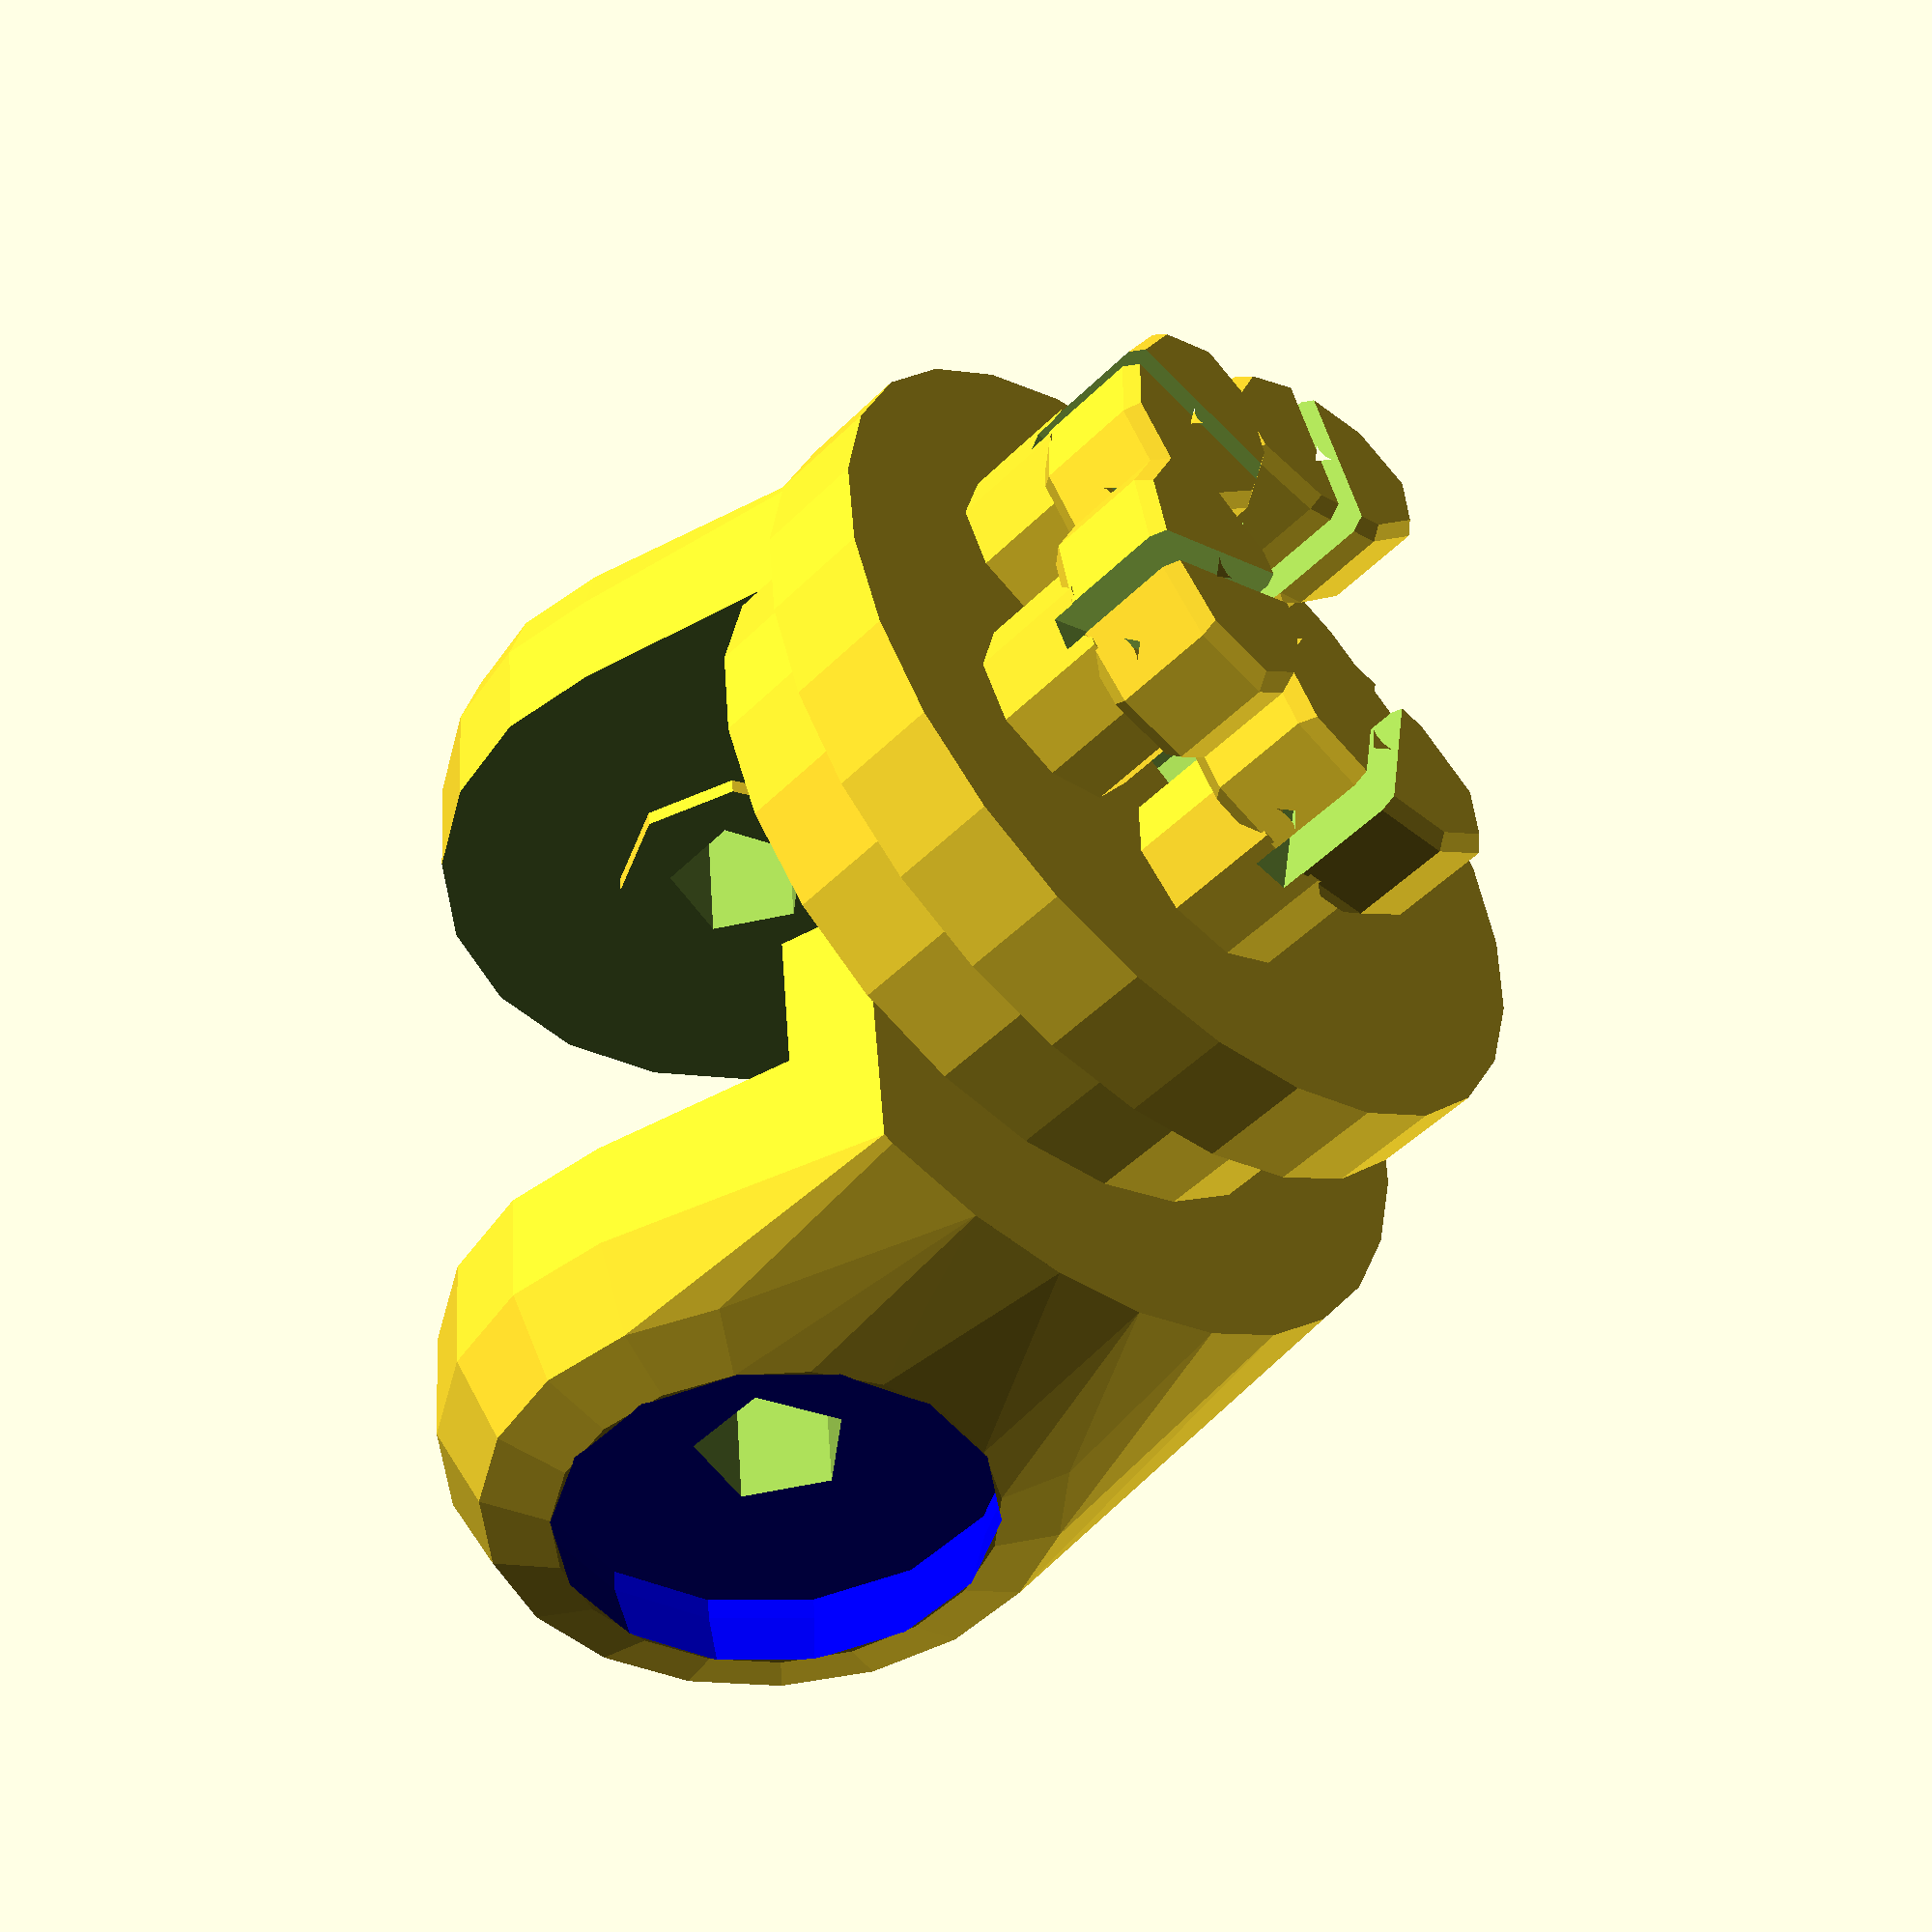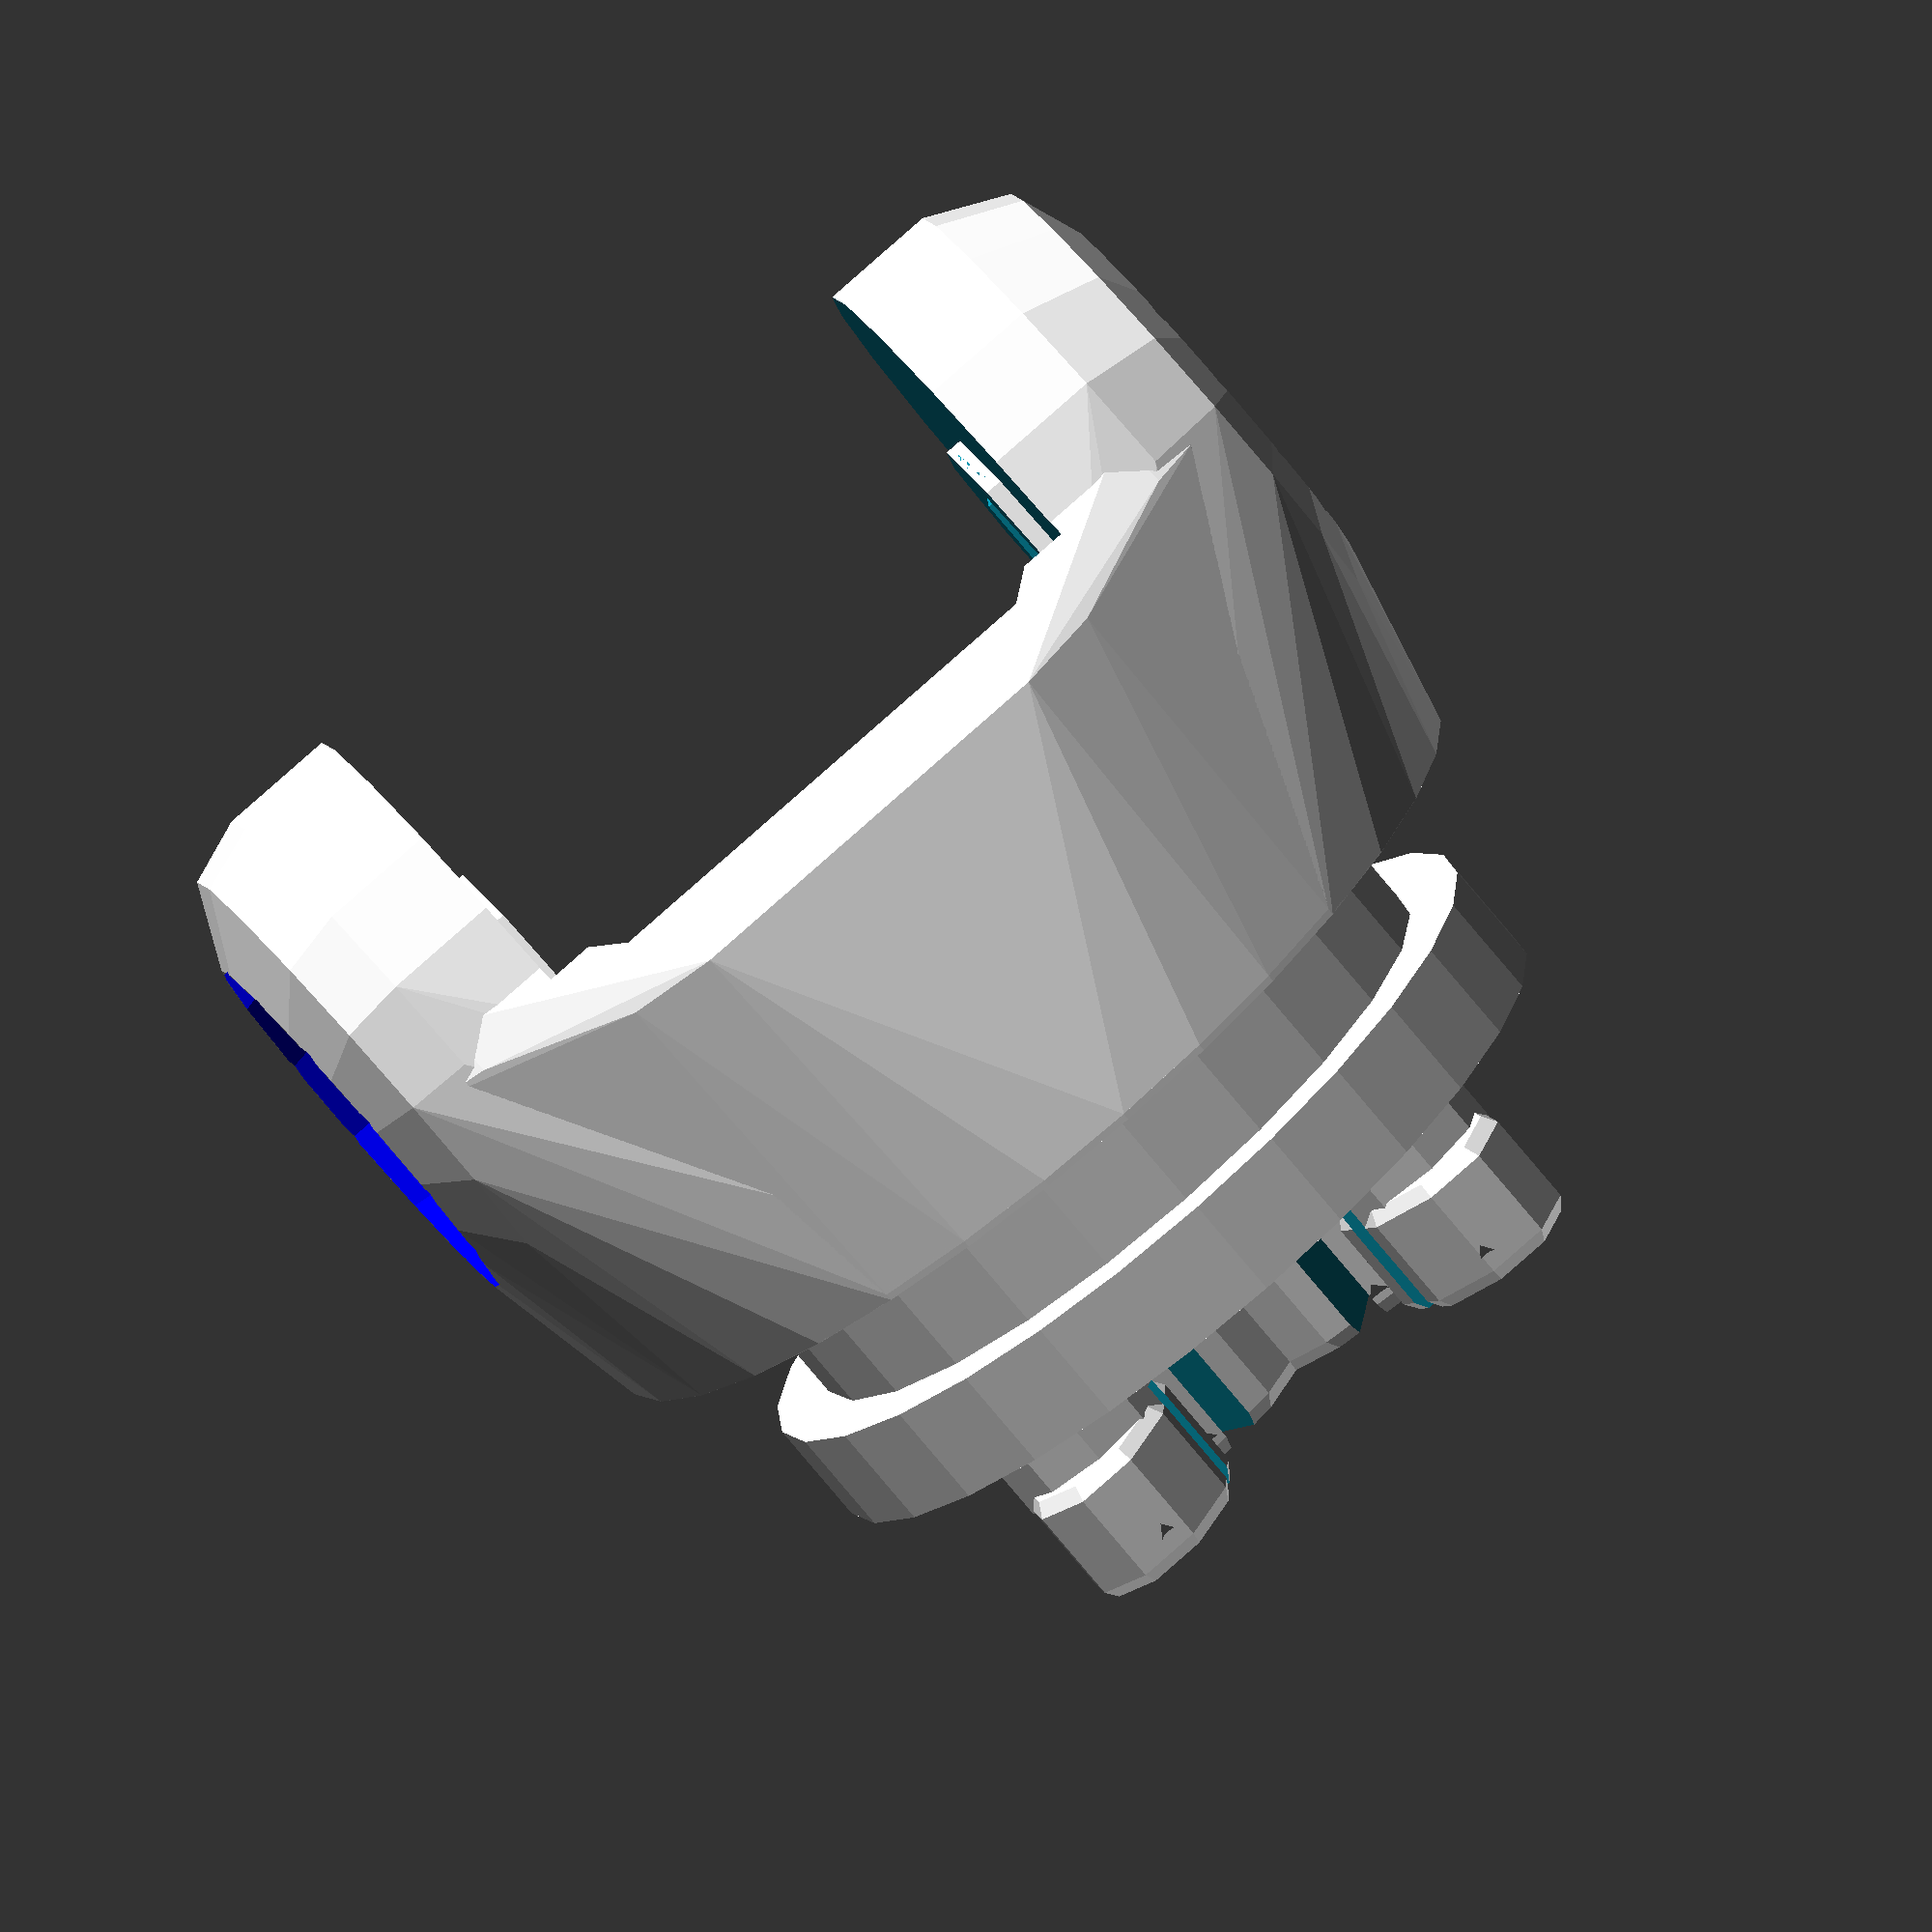
<openscad>
$fa = 10; 
$fs = 1.5;


union() {
	difference() {
		union() {
			hull() {
				union() {
					difference() {
						translate(v = [0, 5.5000000000, 0]) {
							rotate(a = [90, 0, 0]) {
								cylinder(center = false, h = 0.1000000000, r = 7.4802823253);
							}
						}
						translate(v = [-7.5000000000, 5.2500000000, 0]) {
							cube(center = true, size = [9.0000000000, 1, 16.0000000000]);
						}
					}
					difference() {
						union() {
							translate(v = [0, 0, -8.0000000000]) {
								rotate_extrude(angle = 360, convexity = 1) {
									offset(r = 1.5000000000) {
										offset(chamfer = false, delta = -1.5000000000) {
											union() {
												square(size = [4.5000000000, 16.0000000000]);
												square(size = [1.5000000000, 16.0000000000]);
											}
										}
									}
								}
							}
							difference() {
								cylinder(center = true, h = 13.4000000000, r = 1.8200000000);
								cylinder(center = true, h = 9.1000000000, r = 2.8200000000);
								cylinder(center = true, h = 16.0100000000, r = 1.0700000000);
							}
						}
						cylinder(center = true, h = 16.0100000000, r = 1.0700000000);
						cylinder(center = true, h = 9.6000000000, r = 4.9000000000);
					}
				}
			}
			hull() {
				union() {
					translate(v = [0, 3.6000000000, 0]) {
						difference() {
							hull() {
								translate(v = [4.0000000000, -3.6000000000, 5.5500000000]) {
									translate(v = [-0.2000000000, -0.5333333333, 0.8000000000]) {
										sphere(r = 0.8000000000);
									}
								}
								translate(v = [4.0000000000, -3.6000000000, -5.5500000000]) {
									translate(v = [-0.2000000000, -0.5333333333, -0.8000000000]) {
										sphere(r = 0.8000000000);
									}
								}
								translate(v = [4.9000000000, -3.6000000000, -3.0000000000]) {
									rotate(a = [90, 0, 0]) {
										cylinder(h = 0.0100000000, r = 1.6000000000);
									}
								}
								translate(v = [4.9000000000, -3.6000000000, 3.0000000000]) {
									rotate(a = [90, 0, 0]) {
										cylinder(h = 0.0100000000, r = 1.6000000000);
									}
								}
							}
							hull() {
								translate(v = [0, 2, 0]) {
									translate(v = [0, 0, -5.0000000000]) {
										rotate_extrude(angle = 360, convexity = 1) {
											offset(r = 1.2000000000) {
												offset(chamfer = false, delta = -1.2000000000) {
													union() {
														square(size = [3.5000000000, 10.0000000000]);
														square(size = [1.2000000000, 10.0000000000]);
													}
												}
											}
										}
									}
								}
								translate(v = [0, -10, 0]) {
									translate(v = [0, 0, -5.0000000000]) {
										rotate_extrude(angle = 360, convexity = 1) {
											offset(r = 1.2000000000) {
												offset(chamfer = false, delta = -1.2000000000) {
													union() {
														square(size = [5.2500000000, 10.0000000000]);
														square(size = [1.2000000000, 10.0000000000]);
													}
												}
											}
										}
									}
								}
							}
						}
					}
					difference() {
						translate(v = [0, 5.5000000000, 0]) {
							rotate(a = [90, 0, 0]) {
								cylinder(center = false, h = 0.1000000000, r = 7.4802823253);
							}
						}
						translate(v = [-7.5000000000, 5.2500000000, 0]) {
							cube(center = true, size = [9.0000000000, 1, 16.0000000000]);
						}
					}
				}
			}
			translate(v = [0, 6.4900000000, 0]) {
				rotate(a = [90, 0, 0]) {
					union() {
						cylinder(center = true, h = 2.0000000000, r = 5.3552823253);
						translate(v = [0, 0, -1.6900000000]) {
							cylinder(center = true, h = 1.5500000000, r = 6.2302823253);
						}
					}
				}
			}
			union() {
				translate(v = [-2.7052823253, 11.3000000000, 1.6000000000]) {
					rotate(a = [0, 20, 0]) {
						difference() {
							union() {
								translate(v = [0, 0.8500000000, 0]) {
									resize(newsize = [2.5000000000, 0, 0]) {
										rotate(a = [90, 0, 0]) {
											translate(v = [0, 0, 0]) {
												rotate_extrude(angle = 360, convexity = 1) {
													offset(r = 0.2000000000) {
														offset(chamfer = false, delta = -0.2000000000) {
															union() {
																square(size = [2.0000000000, 1.8000000000]);
																square(size = [0.2000000000, 1.8000000000]);
															}
														}
													}
												}
											}
										}
									}
								}
								translate(v = [0, -0.7000000000, 0]) {
									resize(newsize = [2.5000000000, 0, 2.6666666667]) {
										rotate(a = [90, 0, 0]) {
											cylinder(center = false, h = 1.9000000000, r = 2.0000000000);
										}
									}
								}
							}
							translate(v = [0, 0.5500000000, 0]) {
								cube(center = true, size = [2.6000000000, 3.3000000000, 0.5000000000]);
							}
						}
					}
				}
				translate(v = [-2.7052823253, 11.3000000000, -1.6000000000]) {
					rotate(a = [0, -20, 0]) {
						difference() {
							union() {
								translate(v = [0, 0.8500000000, 0]) {
									resize(newsize = [2.5000000000, 0, 0]) {
										rotate(a = [90, 0, 0]) {
											translate(v = [0, 0, 0]) {
												rotate_extrude(angle = 360, convexity = 1) {
													offset(r = 0.2000000000) {
														offset(chamfer = false, delta = -0.2000000000) {
															union() {
																square(size = [2.0000000000, 1.8000000000]);
																square(size = [0.2000000000, 1.8000000000]);
															}
														}
													}
												}
											}
										}
									}
								}
								translate(v = [0, -0.7000000000, 0]) {
									resize(newsize = [2.5000000000, 0, 2.6666666667]) {
										rotate(a = [90, 0, 0]) {
											cylinder(center = false, h = 1.9000000000, r = 2.0000000000);
										}
									}
								}
							}
							translate(v = [0, 0.5500000000, 0]) {
								cube(center = true, size = [2.6000000000, 3.3000000000, 0.5000000000]);
							}
						}
					}
				}
				translate(v = [-0.0552823253, 11.3000000000, 3.0000000000]) {
					rotate(a = [0, 75, 0]) {
						difference() {
							union() {
								translate(v = [0, 0.8500000000, 0]) {
									resize(newsize = [2.5000000000, 0, 0]) {
										rotate(a = [90, 0, 0]) {
											translate(v = [0, 0, 0]) {
												rotate_extrude(angle = 360, convexity = 1) {
													offset(r = 0.2000000000) {
														offset(chamfer = false, delta = -0.2000000000) {
															union() {
																square(size = [2.0000000000, 1.8000000000]);
																square(size = [0.2000000000, 1.8000000000]);
															}
														}
													}
												}
											}
										}
									}
								}
								translate(v = [0, -0.7000000000, 0]) {
									resize(newsize = [2.5000000000, 0, 2.6666666667]) {
										rotate(a = [90, 0, 0]) {
											cylinder(center = false, h = 1.9000000000, r = 2.0000000000);
										}
									}
								}
							}
							translate(v = [0, 0.5500000000, 0]) {
								cube(center = true, size = [2.6000000000, 3.3000000000, 0.5000000000]);
							}
						}
					}
				}
				translate(v = [-0.0552823253, 11.3000000000, -3.0000000000]) {
					rotate(a = [0, -75, 0]) {
						difference() {
							union() {
								translate(v = [0, 0.8500000000, 0]) {
									resize(newsize = [2.5000000000, 0, 0]) {
										rotate(a = [90, 0, 0]) {
											translate(v = [0, 0, 0]) {
												rotate_extrude(angle = 360, convexity = 1) {
													offset(r = 0.2000000000) {
														offset(chamfer = false, delta = -0.2000000000) {
															union() {
																square(size = [2.0000000000, 1.8000000000]);
																square(size = [0.2000000000, 1.8000000000]);
															}
														}
													}
												}
											}
										}
									}
								}
								translate(v = [0, -0.7000000000, 0]) {
									resize(newsize = [2.5000000000, 0, 2.6666666667]) {
										rotate(a = [90, 0, 0]) {
											cylinder(center = false, h = 1.9000000000, r = 2.0000000000);
										}
									}
								}
							}
							translate(v = [0, 0.5500000000, 0]) {
								cube(center = true, size = [2.6000000000, 3.3000000000, 0.5000000000]);
							}
						}
					}
				}
			}
		}
		union() {
			translate(v = [0, 0, 1.0000000000]) {
				translate(v = [0, 0, -8.3600000000]) {
					color(c = [0, 0, 1]) {
						rotate(a = [0, 0, 90]) {
							union() {
								translate(v = [0, 0, -0.1625000000]) {
									cylinder(center = true, h = 0.9750000000, r1 = 3.0000000000, r2 = 3.3000000000);
								}
								translate(v = [0, 0, 0.4775000000]) {
									cylinder(center = true, h = 0.3250000000, r = 3.3000000000);
								}
							}
						}
					}
				}
			}
			translate(v = [0, 0, -1.0000000000]) {
				rotate(a = [0, 180, 0]) {
					translate(v = [0, 0, -8.3600000000]) {
						color(c = [0, 0, 1]) {
							rotate(a = [0, 0, 90]) {
								union() {
									translate(v = [0, 0, -0.1625000000]) {
										cylinder(center = true, h = 0.9750000000, r1 = 3.0000000000, r2 = 3.3000000000);
									}
									translate(v = [0, 0, 0.4775000000]) {
										cylinder(center = true, h = 0.3250000000, r = 3.3000000000);
									}
								}
							}
						}
					}
				}
			}
		}
		translate(v = [0, 9.0000000000, 0]) {
			rotate(a = [90, 0, 0]) {
				cylinder(center = true, h = 20, r = 1.6500000000);
			}
		}
		union() {
			cylinder(center = true, h = 9.6000000000, r = 4.9000000000);
			cylinder(center = true, h = 16.0100000000, r = 1.0700000000);
		}
		translate(v = [-2.8276411627, 2.8899000000, 0]) {
			rotate(a = [0, 90, 0]) {
				intersection() {
					cube(center = true, size = [5.2000000000, 5.2000000000, 5.6552823253]);
					resize(newsize = [6.6040000000, 0, 0]) {
						cylinder(center = true, d = 6.6040000000, h = 5.6552823253);
					}
				}
			}
		}
		resize(newsize = [0, 0, 9.6000000000]) {
			translate(v = [0, 9.0000000000, 0]) {
				translate(v = [0, -10, 0]) {
					translate(v = [0, 0, -5.0000000000]) {
						rotate_extrude(angle = 360, convexity = 1) {
							offset(r = 1.2000000000) {
								offset(chamfer = false, delta = -1.2000000000) {
									union() {
										square(size = [5.2500000000, 10.0000000000]);
										square(size = [1.2000000000, 10.0000000000]);
									}
								}
							}
						}
					}
				}
			}
		}
		translate(v = [-1, 0, 0]) {
			cylinder(center = true, h = 9.6000000000, r = 4.9000000000);
		}
	}
	difference() {
		cylinder(center = true, h = 13.4000000000, r = 1.8200000000);
		cylinder(center = true, h = 9.1000000000, r = 2.8200000000);
		cylinder(center = true, h = 16.0100000000, r = 1.0700000000);
	}
}
</openscad>
<views>
elev=136.2 azim=223.1 roll=184.1 proj=p view=wireframe
elev=274.2 azim=254.0 roll=228.8 proj=o view=solid
</views>
